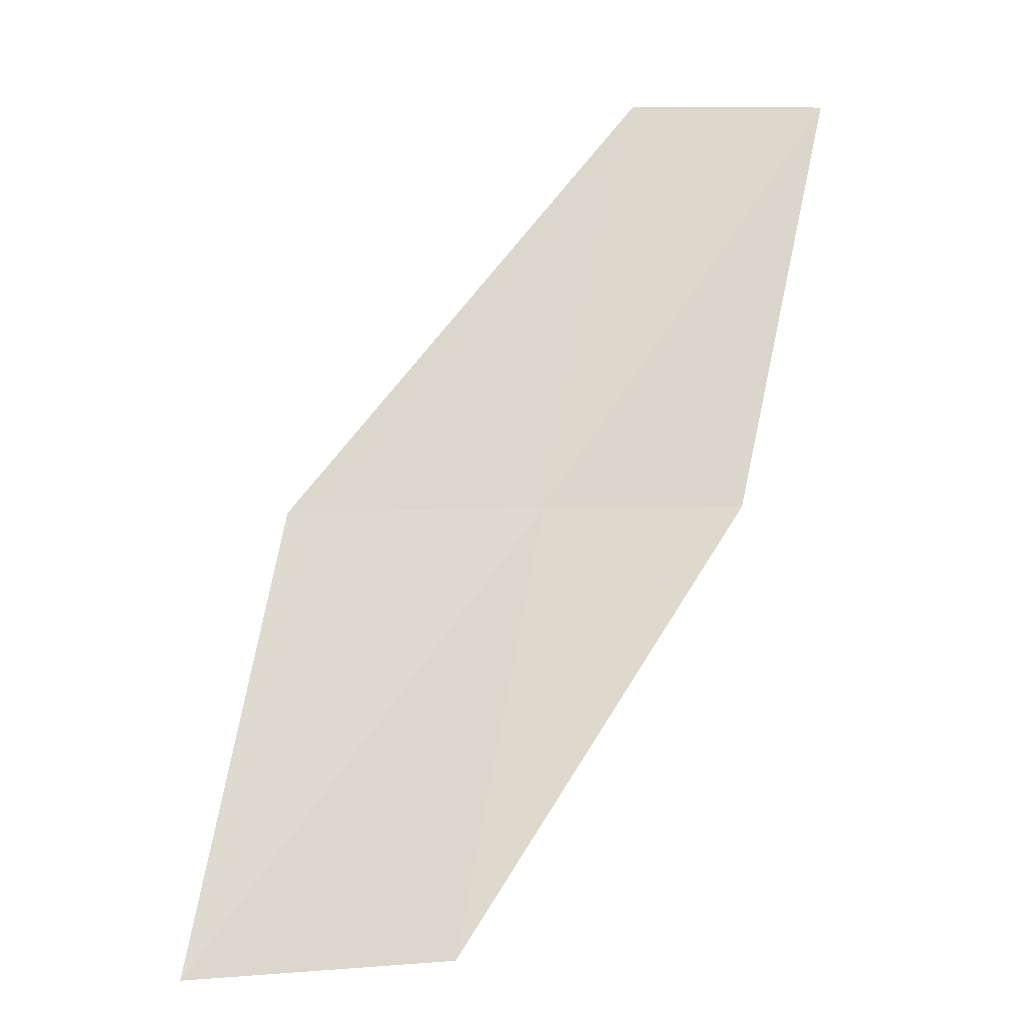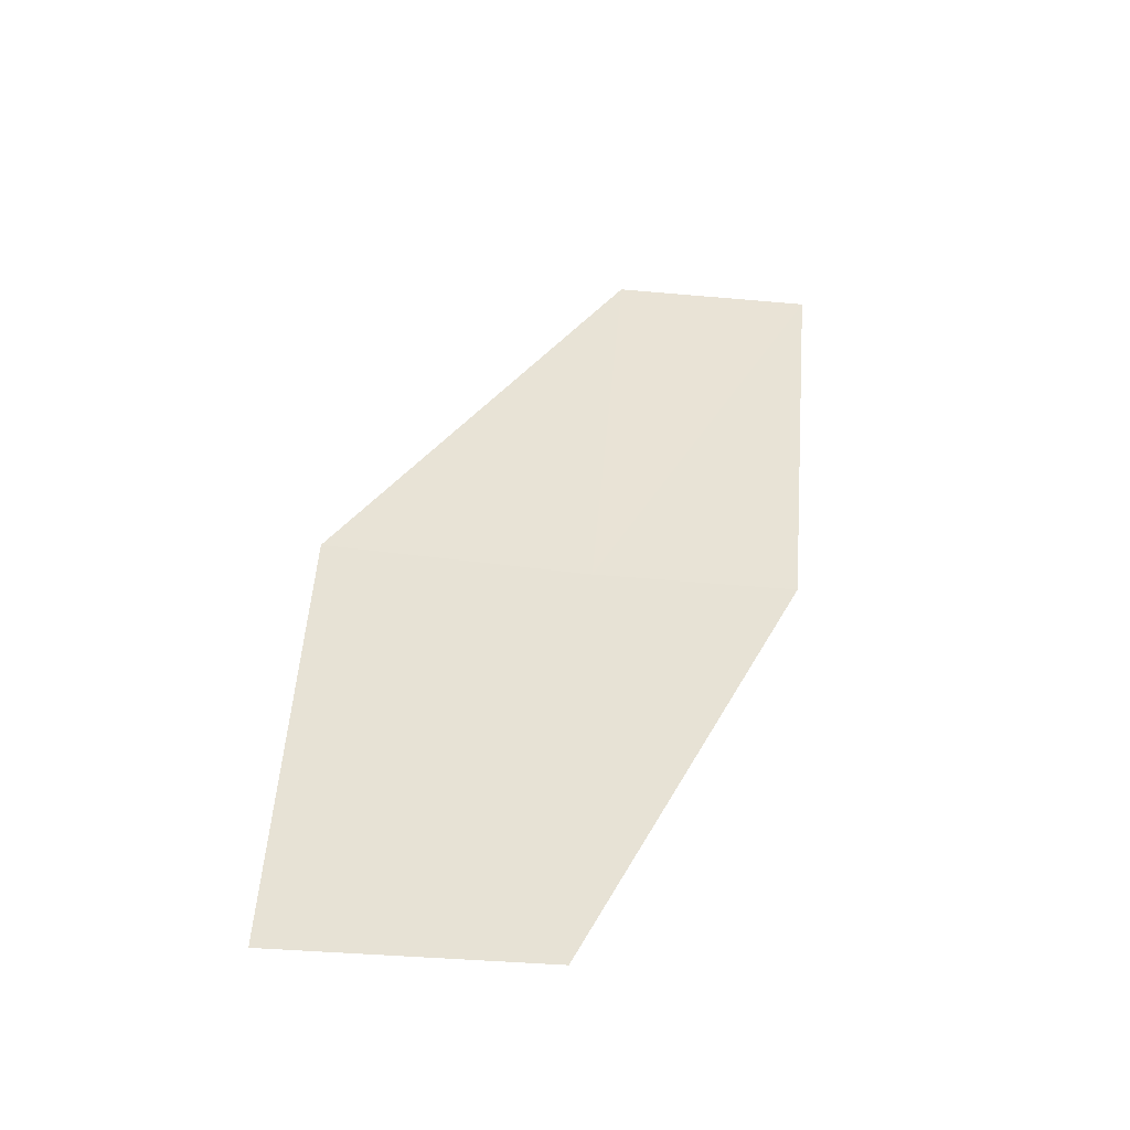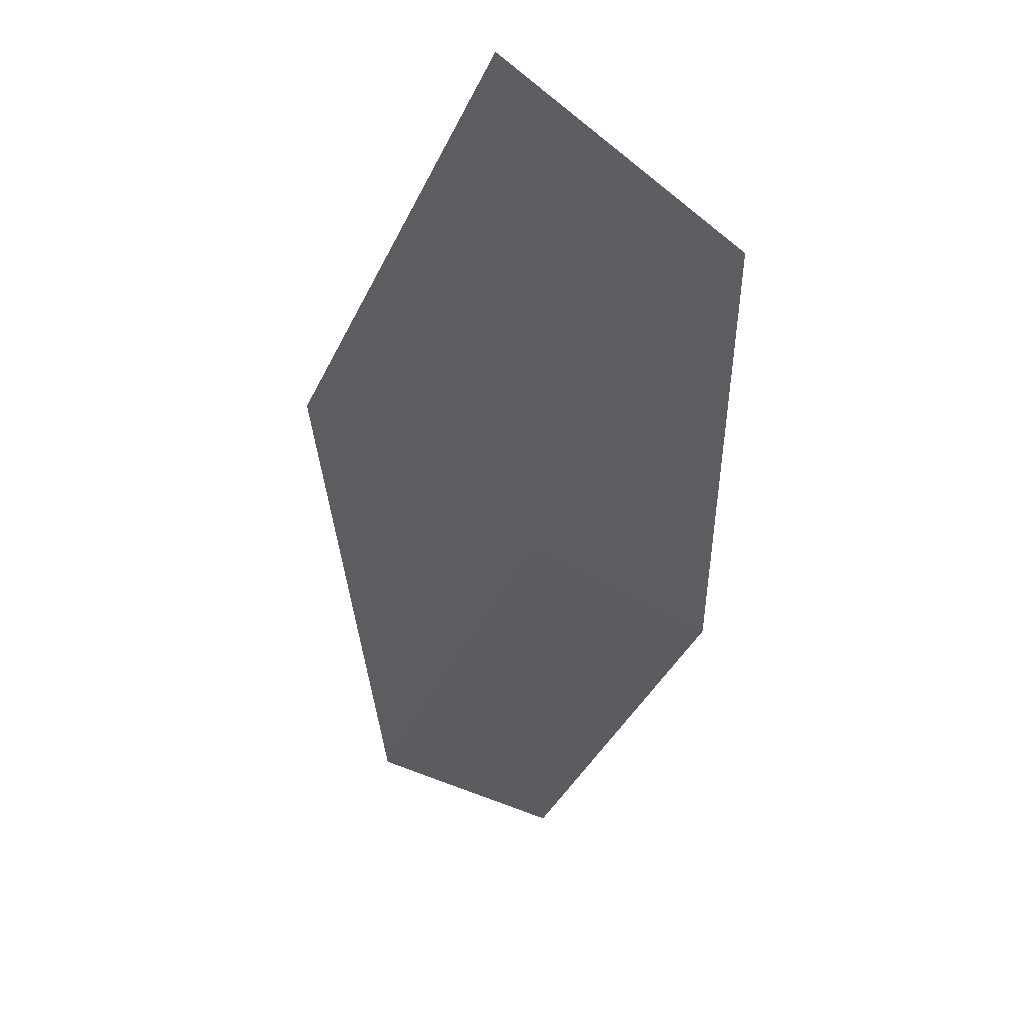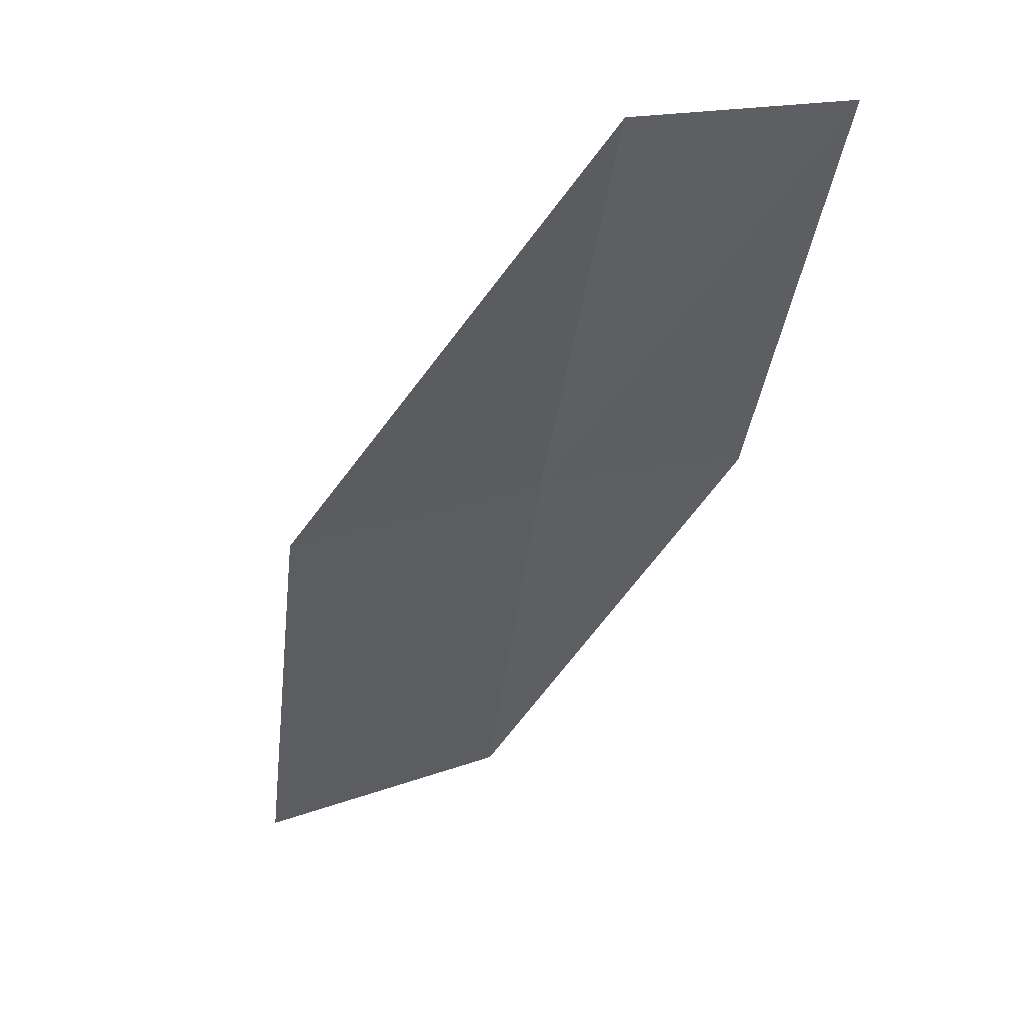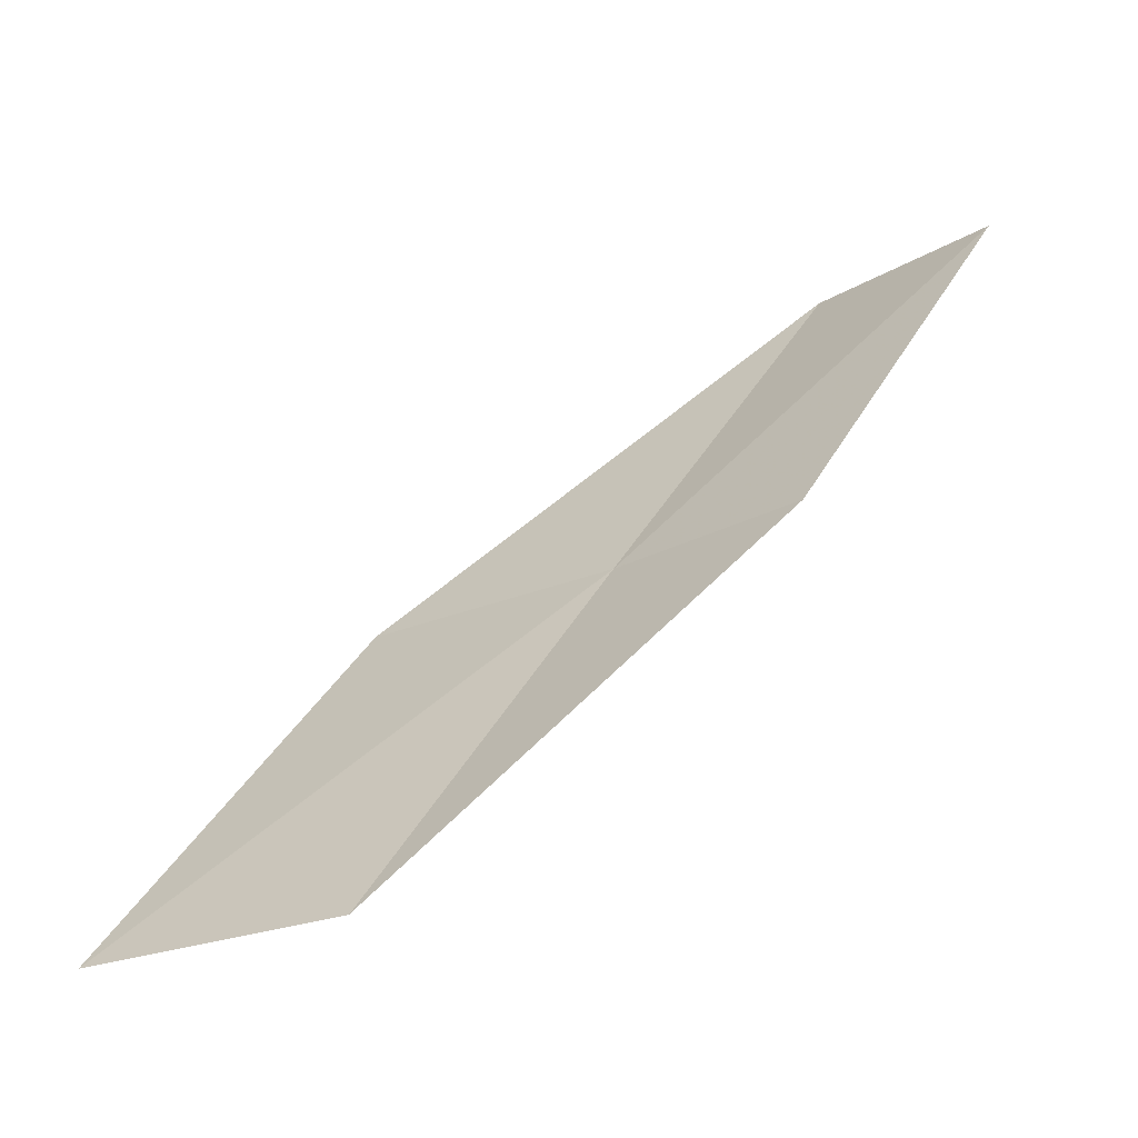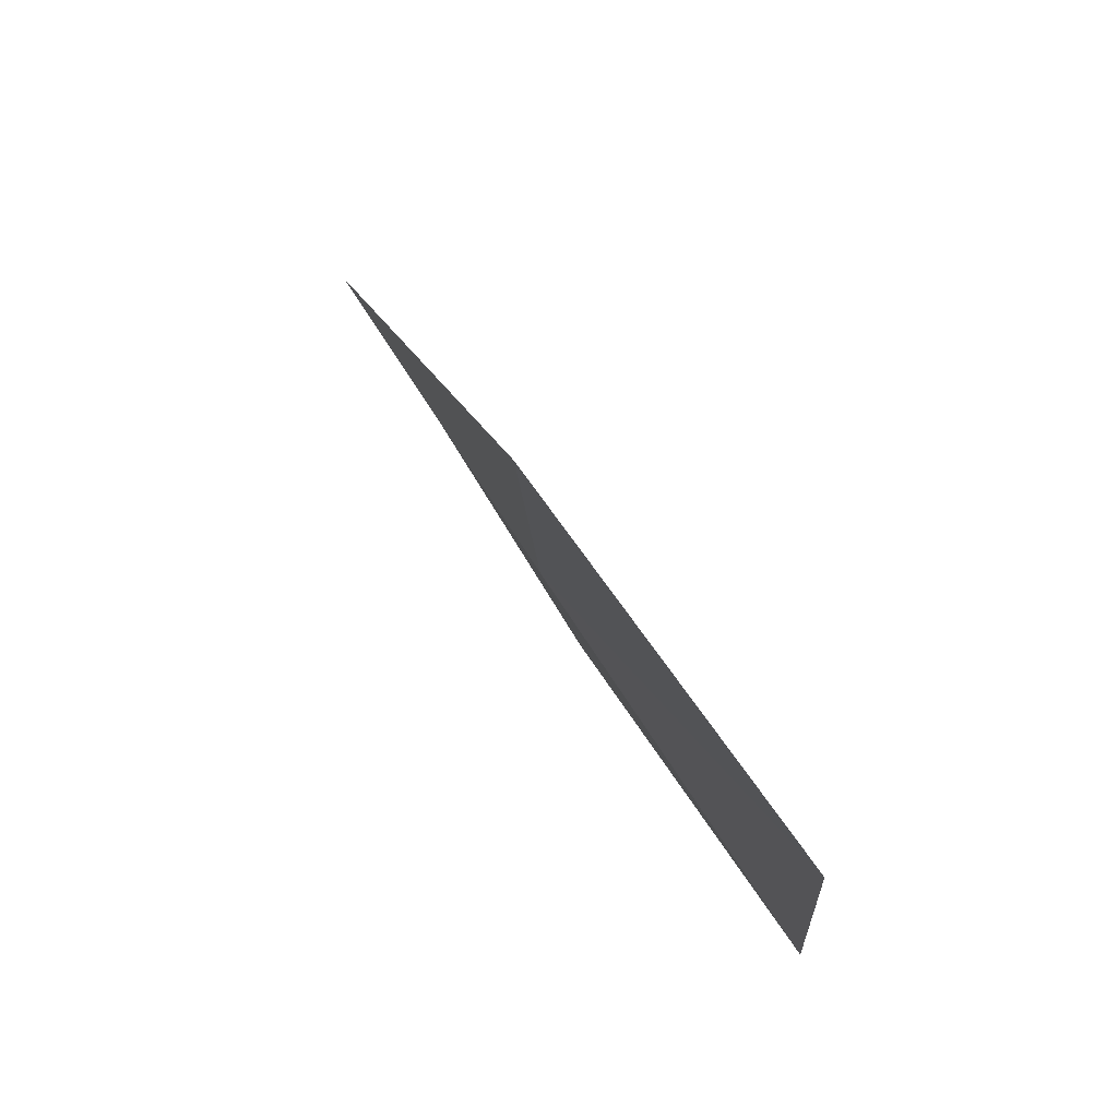
<metadata>
{"format":"obj","ext":"obj","renderer":"f3d","projection":"perspective","resolution":1024,"background":"white","views":[{"elev":13.3,"azim":-155.4,"up":"+Z"},{"elev":-16.2,"azim":-170.3,"up":"+Z"},{"elev":1.7,"azim":157.5,"up":"+Y"},{"elev":79.6,"azim":-162.8,"up":"+Z"},{"elev":-29.8,"azim":-118.6,"up":"+Z"},{"elev":-21.7,"azim":125.7,"up":"+Z"}]}
</metadata>
<code>
v 24.77 1.38 16
v 24.81 0.08182 18
v 25.92 2.072 16
v 23.85 -0.3022 18
v 23.83 0.9464 16
v 25.77 3.426 14
v 24.67 2.675 14
f 1 3 2
f 1 2 4
f 1 4 5
f 1 6 3
f 1 7 6
f 1 5 7

</code>
